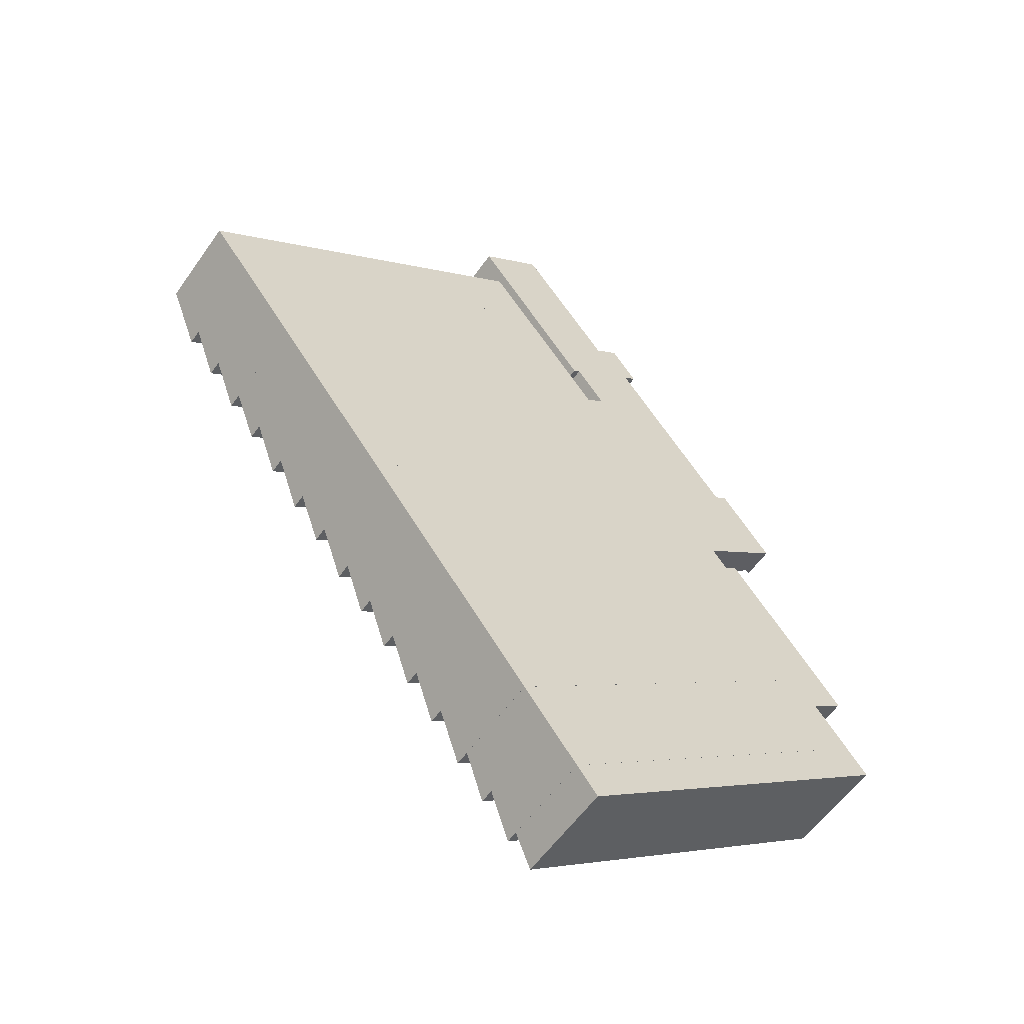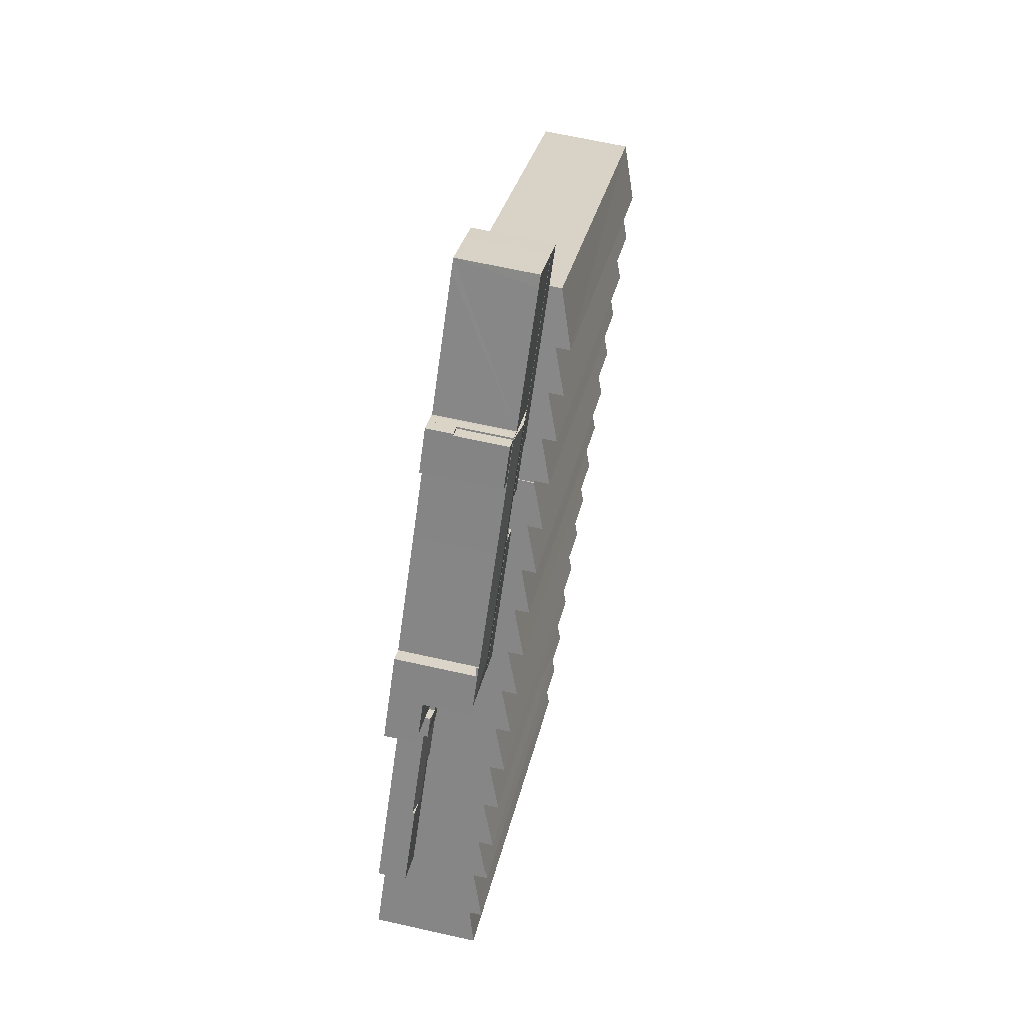
<metadata>
{"format":"obj","ext":"obj","renderer":"f3d","projection":"perspective","resolution":1024,"background":"white","views":[{"elev":-57.0,"azim":-34.7,"up":"+Z"},{"elev":64.7,"azim":102.8,"up":"+Z"}]}
</metadata>
<code>
v  85.86 12.59 36.37
v  83.6 12.59 43.34
v  87.81 12.59 37.82
v  81.61 12.59 41.81
v  81.61 -2.56e-15 41.81
v  83.6 -2.654e-15 43.34
v  87.81 -2.316e-15 37.82
v  85.86 -2.227e-15 36.37
v  33.46 17.29 -42.97
v  86.17 14.99 6.751
v  90.67 17.29 0.971
v  28.96 14.99 -37.19
v  28.96 2.277e-15 -37.19
v  86.17 -4.134e-16 6.751
v  90.67 -5.946e-17 0.971
v  33.46 2.631e-15 -42.97
v  95.83 12.65 4.936
v  101.7 13.15 6.749
v  100.7 12.65 -1.278
v  77.05 13.15 38.31
v  91.32 12.65 10.71
v  86.49 12.65 16.89
v  81.7 12.65 23.02
v  77.21 12.65 28.77
v  72.49 12.65 34.81
v  105.5 12.65 11.25
v  109.8 12.65 5.718
v  105.3 12.67 11.12
v  98.58 12.67 19.79
v  93.2 12.67 26.69
v  85.78 12.66 36.31
v  81.61 12.65 41.81
v  85.86 12.65 36.37
v  109.8 -3.501e-16 5.718
v  100.7 7.825e-17 -1.278
v  85.78 -2.223e-15 36.31
v  95.83 -3.022e-16 4.936
v  91.32 -6.556e-16 10.71
v  86.49 -1.034e-15 16.89
v  81.7 -1.409e-15 23.02
v  77.21 -1.762e-15 28.77
v  72.49 -2.131e-15 34.81
v  77.05 -2.346e-15 38.31
v  105.3 -6.807e-16 11.12
v  105.5 -6.886e-16 11.25
v  93.2 -1.634e-15 26.69
v  98.58 -1.212e-15 19.79
v  57.02 12.68 54.13
v  58.62 12.68 45.68
v  53.94 12.68 51.67
v  57.25 12.68 54.31
v  61.96 12.68 48.28
v  64.51 12.68 38.14
v  67.87 12.68 40.72
v  69.13 12.68 32.23
v  72.49 12.68 34.81
v  73.52 12.68 26.61
v  74.6 12.68 27.5
v  77.21 12.68 28.77
v  74.96 12.68 27.04
v  79.45 12.68 21.29
v  80.99 12.68 22.46
v  81.7 12.68 23.02
v  57.25 -3.325e-15 54.31
v  61.96 -2.956e-15 48.28
v  67.87 -2.494e-15 40.72
v  79.45 -1.304e-15 21.29
v  80.99 -1.376e-15 22.46
v  74.6 -1.684e-15 27.5
v  73.52 -1.629e-15 26.61
v  74.96 -1.656e-15 27.04
v  69.13 -1.973e-15 32.23
v  64.51 -2.336e-15 38.14
v  58.62 -2.797e-15 45.68
v  53.94 -3.164e-15 51.67
v  57.02 -3.314e-15 54.13
v  106.1 5.046 -11.42
v  107.6 4.872 -10.24
v  109.6 4.872 -12.79
v  105.2 5.063 -11.73
v  105.8 4.905 -14.89
v  104 5.063 -12.61
v  106.3 4.863 -15.49
v  105.4 5.046 -11.99
v  109.7 4.863 -12.91
v  104.4 4.996 -10.76
v  102.3 4.905 -10.33
v  101.8 4.863 -9.722
v  102.2 4.909 -9.402
v  102.9 4.996 -8.847
v  105.4 7.339e-16 -11.99
v  107.6 6.273e-16 -10.24
v  106.1 6.992e-16 -11.42
v  101.8 5.953e-16 -9.722
v  102.9 5.417e-16 -8.847
v  102.2 5.757e-16 -9.402
v  109.7 7.905e-16 -12.91
v  109.6 7.829e-16 -12.79
v  104.4 6.588e-16 -10.76
v  105.2 7.184e-16 -11.73
v  106.3 9.488e-16 -15.49
v  105.8 9.118e-16 -14.89
v  104 7.72e-16 -12.61
v  102.3 6.323e-16 -10.33
v  109.2 4.759 -22.79
v  106.3 4.556 -15.49
v  110.9 4.555 -21.43
v  104.5 4.758 -16.84
v  104.5 1.031e-15 -16.84
v  110.9 1.312e-15 -21.43
v  109.2 1.395e-15 -22.79
v  56.59 17.39 -72.7
v  109.2 14.9 -22.79
v  113.8 17.39 -28.75
v  51.95 14.9 -66.74
v  51.95 4.086e-15 -66.74
v  113.8 1.76e-15 -28.75
v  56.59 4.451e-15 -72.7
v  38.3 17.45 -49.2
v  90.67 14.87 0.971
v  95.51 17.45 -5.252
v  33.46 14.87 -42.97
v  95.51 3.216e-16 -5.252
v  38.3 3.013e-15 -49.2
v  114.1 4.437 0.157
v  111.7 5.267 7.168
v  116 5.25 1.592
v  109.8 4.437 5.718
v  111.7 -4.389e-16 7.168
v  116 -9.748e-17 1.592
v  114.1 -9.613e-18 0.157
v  109.8 12.31 5.718
v  107.4 12.72 12.69
v  111.7 12.71 7.168
v  105.5 12.31 11.25
v  107.4 -7.771e-16 12.69
v  14.89 17.23 -19.1
v  67.05 14.75 30.63
v  71.83 17.23 24.63
v  10.18 14.75 -13.05
v  10.18 7.992e-16 -13.05
v  67.05 -1.876e-15 30.63
v  71.83 -1.508e-15 24.63
v  14.89 1.17e-15 -19.1
v  19.37 17.14 -24.87
v  71.83 14.85 24.63
v  76.38 17.14 18.92
v  14.89 14.85 -19.1
v  76.38 -1.159e-15 18.92
v  19.37 1.523e-15 -24.87
v  64.31 12.65 59.79
v  61.96 12.65 48.28
v  57.25 12.65 54.31
v  64.81 12.65 59.17
v  65.59 12.65 58.2
v  79.51 12.65 40.52
v  67.87 12.65 40.72
v  77.05 12.65 38.31
v  79.96 12.65 40.89
v  81.44 12.65 42.03
v  79.51 -2.481e-15 40.52
v  79.96 -2.504e-15 40.89
v  81.44 -2.574e-15 42.03
v  64.31 -3.661e-15 59.79
v  65.59 -3.564e-15 58.2
v  64.81 -3.623e-15 59.17
v  24.15 17.27 -31.01
v  76.72 14.79 18.89
v  81.36 17.27 12.94
v  76.53 14.79 18.73
v  76.38 14.71 18.92
v  19.37 14.71 -24.87
v  76.53 -1.147e-15 18.73
v  81.36 -7.922e-16 12.94
v  76.72 -1.157e-15 18.89
v  24.15 1.899e-15 -31.01
v  102.8 4.91 -8.688
v  102.9 4.91 -8.847
v  101.8 4.909 -9.722
v  105.1 4.912 -6.904
v  109.8 4.911 5.718
v  114.1 4.911 0.157
v  97.25 4.909 -3.92
v  100.7 4.912 -1.278
v  97.25 2.4e-16 -3.92
v  102.8 5.32e-16 -8.688
v  105.1 4.227e-16 -6.904
v  47.32 17.36 -60.79
v  100 14.9 -11.06
v  104.5 17.36 -16.84
v  42.82 14.9 -55.01
v  42.82 3.368e-15 -55.01
v  100 6.774e-16 -11.06
v  47.32 3.722e-15 -60.79
v  104.5 4.905 -16.84
v  106.3 4.905 -15.49
v  100 4.905 -11.06
v  104 4.905 -12.61
v  100.6 4.905 -10.64
v  100.6 6.514e-16 -10.64
v  10.18 17.16 -13.05
v  62.37 14.73 36.5
v  67.05 17.16 30.63
v  5.575 14.73 -7.128
v  5.575 4.365e-16 -7.128
v  62.37 -2.235e-15 36.5
v  28.96 17.38 -37.19
v  81.36 14.8 12.94
v  86.17 17.38 6.751
v  24.15 14.8 -31.01
v  81.61 4.195 41.81
v  83.45 4.195 43.55
v  83.6 4.195 43.34
v  82.6 4.195 42.92
v  81.44 4.195 42.03
v  82.6 -2.628e-15 42.92
v  83.45 -2.666e-15 43.55
v  51.95 17.38 -66.74
v  104.5 14.85 -16.84
v  109.2 17.38 -22.79
v  47.32 14.85 -60.79
v  42.82 17.43 -55.01
v  95.51 14.93 -5.252
v  100 17.43 -11.06
v  38.3 14.93 -49.2
v  61.58 17.49 -79.11
v  113.8 14.88 -28.75
v  118.5 17.49 -34.75
v  56.59 14.88 -72.7
v  61.58 4.844e-15 -79.11
v  118.5 2.128e-15 -34.75
v  109.7 4.204 -12.91
v  110.9 4.643 -21.43
v  106.3 4.643 -15.49
v  114.3 4.204 -18.84
v  115.6 4.643 -27.38
v  116.3 4.543 -26.79
v  118.9 4.204 -24.8
v  114.3 1.154e-15 -18.84
v  118.9 1.518e-15 -24.8
v  115.6 1.677e-15 -27.38
v  116.3 1.641e-15 -26.79
v  78.34 5.463 20.27
v  81.36 4.645 12.94
v  76.72 4.647 18.89
v  83.05 5.466 14.24
v  86.17 4.645 6.751
v  87.88 5.466 8.065
v  90.67 4.645 0.971
v  92.39 5.465 2.294
v  95.51 4.645 -5.252
v  97.25 5.466 -3.92
v  100 4.645 -11.06
v  101.8 5.466 -9.722
v  78.34 -1.241e-15 20.27
v  83.05 -8.721e-16 14.24
v  87.88 -4.938e-16 8.065
v  92.39 -1.405e-16 2.294
v  70.67 17.43 -90.81
v  122.6 15.07 -40.9
v  127.3 17.43 -46.98
v  66.19 15.12 -85.05
v  66.06 15.05 -84.88
v  122.5 15.05 -40.85
v  127.3 2.877e-15 -46.98
v  122.5 2.501e-15 -40.85
v  122.6 2.504e-15 -40.9
v  70.67 5.56e-15 -90.81
v  66.06 5.198e-15 -84.88
v  66.19 5.208e-15 -85.05
v  66.06 17.45 -84.88
v  121.6 16.98 -39.72
v  122.5 17.45 -40.85
v  118.5 15.03 -34.75
v  61.58 15.03 -79.12
v  122.1 16.98 -39.38
v  61.58 4.845e-15 -79.12
v  122.1 2.412e-15 -39.38
v  121.6 2.432e-15 -39.72
v  5.565 17.06 -7.115
v  62.37 17.07 36.5
v  5.575 17.07 -7.128
v  1.474 15.05 -1.856
v  0 14.34 8.778e-16
v  13.88 14.34 10.79
v  19.04 14.34 14.8
v  24.37 14.34 18.94
v  40.98 14.34 31.84
v  42.74 14.34 33.21
v  56.34 14.34 43.79
v  56.48 14.34 43.9
v  0 0 0
v  13.88 -6.605e-16 10.79
v  19.04 -9.061e-16 14.8
v  24.37 -1.16e-15 18.94
v  40.98 -1.95e-15 31.84
v  42.74 -2.034e-15 33.21
v  56.34 -2.681e-15 43.79
v  56.48 -2.688e-15 43.9
v  5.565 4.357e-16 -7.115
v  1.474 1.136e-16 -1.856
v  74.17 16.79 -95.31
v  127.3 15.38 -46.98
v  130.8 16.79 -51.47
v  70.68 15.38 -90.82
v  70.68 5.561e-15 -90.82
v  130.8 3.152e-15 -51.47
v  74.17 5.836e-15 -95.31
v  113.8 4.543 -28.75
v  109.2 4.543 -22.79
v  115.6 4.543 -27.38
v  118.5 4.543 -34.75
v  118.9 4.543 -24.8
v  123.6 4.543 -30.75
v  122.1 4.543 -39.38
v  123.9 4.543 -38
v  127.2 4.543 -35.4
v  123.6 1.883e-15 -30.75
v  127.2 2.167e-15 -35.4
v  123.9 2.327e-15 -38
v  85.78 12.68 16.33
v  87.88 12.68 8.065
v  83.05 12.68 14.24
v  86.49 12.68 16.89
v  91.32 12.68 10.71
v  92.39 12.68 2.294
v  95.83 12.68 4.936
v  97.25 12.68 -3.92
v  100.7 12.68 -1.278
v  85.78 -1e-15 16.33
v  79.49 12.48 21.25
v  79.45 12.48 21.29
v  83.05 12.32 14.24
v  78.34 12.32 20.27
v  81.7 12.78 23.02
v  86.49 12.78 16.89
v  79.49 -1.301e-15 21.25
g defaultobject
f 1 2 3
f 2 1 4
f 5 2 4
f 2 5 6
f 6 3 2
f 3 6 7
f 7 1 3
f 1 7 8
f 8 4 1
f 4 8 5
f 8 6 5
f 6 8 7
f 9 10 11
f 10 9 12
f 13 10 12
f 10 13 14
f 10 15 11
f 15 10 14
f 15 9 11
f 9 15 16
f 16 12 9
f 12 16 13
f 16 14 13
f 14 16 15
f 17 18 19
f 18 17 20
f 20 17 21
f 20 21 22
f 20 22 23
f 20 23 24
f 20 24 25
f 18 26 27
f 26 18 28
f 28 18 20
f 28 20 29
f 29 20 30
f 30 20 31
f 31 20 32
f 32 33 31
f 18 27 19
f 34 19 27
f 19 34 35
f 33 36 31
f 36 33 8
f 35 17 19
f 17 35 37
f 17 37 21
f 21 37 38
f 21 38 22
f 22 38 39
f 22 39 23
f 23 39 40
f 23 40 24
f 24 40 41
f 24 41 25
f 25 41 42
f 42 20 25
f 20 42 32
f 32 42 43
f 32 43 5
f 44 26 28
f 26 44 45
f 5 33 32
f 33 5 8
f 36 30 31
f 30 36 46
f 30 46 29
f 29 46 47
f 29 47 28
f 28 47 44
f 45 27 26
f 27 45 34
f 41 43 42
f 43 41 5
f 5 41 36
f 36 41 46
f 46 41 40
f 46 40 39
f 46 39 47
f 47 39 38
f 47 38 44
f 44 38 37
f 44 37 35
f 44 35 45
f 45 35 34
f 8 5 36
f 48 49 50
f 49 48 51
f 49 51 52
f 49 52 53
f 53 52 54
f 53 54 55
f 55 54 56
f 55 56 57
f 57 56 58
f 58 56 59
f 58 59 60
f 60 59 61
f 61 59 62
f 62 59 63
f 64 52 51
f 52 64 65
f 52 65 54
f 54 65 66
f 54 66 56
f 56 66 42
f 56 42 59
f 59 42 41
f 59 41 63
f 63 41 40
f 40 62 63
f 62 40 61
f 61 40 67
f 67 40 68
f 69 57 58
f 57 69 70
f 67 60 61
f 60 67 58
f 58 67 69
f 69 67 71
f 70 55 57
f 55 70 53
f 53 70 72
f 53 72 49
f 49 72 73
f 49 73 50
f 50 73 74
f 50 74 75
f 75 48 50
f 48 75 51
f 51 75 64
f 64 75 76
f 74 76 75
f 76 74 64
f 64 74 65
f 65 74 73
f 65 73 66
f 66 73 72
f 66 72 42
f 42 72 70
f 42 70 69
f 42 69 41
f 41 69 71
f 41 71 67
f 41 67 68
f 41 68 40
f 77 78 79
f 80 81 82
f 81 80 83
f 83 80 84
f 83 84 85
f 85 84 77
f 85 77 79
f 86 87 88
f 87 86 82
f 82 86 80
f 89 86 88
f 86 89 90
f 91 77 84
f 77 91 78
f 78 91 92
f 92 91 93
f 94 89 88
f 89 94 90
f 90 94 95
f 95 94 96
f 92 79 78
f 79 92 85
f 85 92 97
f 97 92 98
f 95 86 90
f 86 95 80
f 80 95 84
f 84 95 91
f 91 95 99
f 91 99 100
f 97 83 85
f 83 97 101
f 101 81 83
f 81 101 82
f 82 101 87
f 87 101 102
f 87 102 88
f 88 102 103
f 88 103 94
f 94 103 104
f 104 96 94
f 96 104 95
f 95 104 103
f 95 103 99
f 99 103 100
f 100 103 102
f 100 102 91
f 91 102 93
f 93 102 92
f 92 102 101
f 92 101 98
f 98 101 97
f 105 106 107
f 106 105 108
f 109 106 108
f 106 109 101
f 101 107 106
f 107 101 110
f 107 111 105
f 111 107 110
f 111 108 105
f 108 111 109
f 111 101 109
f 101 111 110
f 112 113 114
f 113 112 115
f 116 113 115
f 113 116 111
f 113 117 114
f 117 113 111
f 117 112 114
f 112 117 118
f 118 115 112
f 115 118 116
f 118 111 116
f 111 118 117
f 119 120 121
f 120 119 122
f 16 120 122
f 120 16 15
f 120 123 121
f 123 120 15
f 123 119 121
f 119 123 124
f 124 122 119
f 122 124 16
f 124 15 16
f 15 124 123
f 125 126 127
f 126 125 128
f 128 129 126
f 129 128 34
f 129 127 126
f 127 129 130
f 130 125 127
f 125 130 131
f 131 128 125
f 128 131 34
f 131 129 34
f 129 131 130
f 132 133 134
f 133 132 135
f 135 136 133
f 136 135 45
f 136 134 133
f 134 136 129
f 129 132 134
f 132 129 34
f 34 135 132
f 135 34 45
f 34 136 45
f 136 34 129
f 137 138 139
f 138 137 140
f 141 138 140
f 138 141 142
f 138 143 139
f 143 138 142
f 143 137 139
f 137 143 144
f 144 140 137
f 140 144 141
f 144 142 141
f 142 144 143
f 145 146 147
f 146 145 148
f 144 146 148
f 146 144 143
f 146 149 147
f 149 146 143
f 149 145 147
f 145 149 150
f 150 148 145
f 148 150 144
f 150 143 144
f 143 150 149
f 151 152 153
f 152 151 154
f 152 154 155
f 152 155 156
f 152 156 157
f 157 156 25
f 25 156 158
f 158 156 159
f 158 159 160
f 158 160 32
f 161 159 156
f 159 161 162
f 162 160 159
f 160 162 163
f 64 151 153
f 151 64 164
f 163 32 160
f 32 163 5
f 164 154 151
f 154 164 155
f 155 164 156
f 156 164 165
f 156 165 161
f 165 164 166
f 5 158 32
f 158 5 25
f 25 5 43
f 25 43 42
f 42 157 25
f 157 42 152
f 152 42 66
f 152 66 65
f 152 65 153
f 153 65 64
f 65 164 64
f 164 65 166
f 166 65 165
f 165 65 161
f 161 65 66
f 161 66 42
f 161 42 43
f 161 43 5
f 161 5 162
f 162 5 163
f 167 168 169
f 168 167 170
f 170 167 171
f 171 167 172
f 171 173 170
f 173 171 149
f 168 174 169
f 174 168 175
f 173 168 170
f 168 173 175
f 150 171 172
f 171 150 149
f 174 167 169
f 167 174 176
f 176 172 167
f 172 176 150
f 175 176 174
f 176 175 173
f 176 173 149
f 176 149 150
f 89 177 178
f 177 89 179
f 180 181 182
f 181 180 177
f 181 177 179
f 181 179 183
f 181 183 184
f 184 34 181
f 34 184 35
f 35 184 183
f 35 183 185
f 34 182 181
f 182 34 131
f 186 178 177
f 178 186 95
f 131 180 182
f 180 131 187
f 180 187 177
f 177 187 186
f 95 89 178
f 89 95 179
f 179 95 94
f 94 95 96
f 94 183 179
f 183 94 185
f 96 185 94
f 185 96 95
f 185 95 186
f 185 186 187
f 185 187 35
f 35 187 131
f 35 131 34
f 188 189 190
f 189 188 191
f 192 189 191
f 189 192 193
f 189 109 190
f 109 189 193
f 109 188 190
f 188 109 194
f 194 191 188
f 191 194 192
f 194 193 192
f 193 194 109
f 195 81 196
f 81 195 197
f 81 197 198
f 198 197 87
f 87 197 179
f 179 197 199
f 193 199 197
f 199 193 179
f 179 193 94
f 94 193 200
f 94 87 179
f 87 94 198
f 198 94 81
f 81 94 196
f 196 94 104
f 196 104 101
f 101 104 103
f 101 103 102
f 101 195 196
f 195 101 109
f 109 197 195
f 197 109 193
f 109 200 193
f 200 109 94
f 94 109 104
f 104 109 103
f 103 109 102
f 102 109 101
f 201 202 203
f 202 201 204
f 205 202 204
f 202 205 206
f 202 142 203
f 142 202 206
f 142 201 203
f 201 142 141
f 141 204 201
f 204 141 205
f 141 206 205
f 206 141 142
f 207 208 209
f 208 207 210
f 176 208 210
f 208 176 174
f 208 14 209
f 14 208 174
f 14 207 209
f 207 14 13
f 13 210 207
f 210 13 176
f 13 174 176
f 174 13 14
f 211 212 213
f 212 211 214
f 214 211 215
f 163 214 215
f 214 163 216
f 216 212 214
f 212 216 217
f 217 213 212
f 213 217 6
f 6 211 213
f 211 6 5
f 5 215 211
f 215 5 163
f 216 6 217
f 6 216 5
f 5 216 163
f 218 219 220
f 219 218 221
f 194 219 221
f 219 194 109
f 219 111 220
f 111 219 109
f 111 218 220
f 218 111 116
f 116 221 218
f 221 116 194
f 116 109 194
f 109 116 111
f 222 223 224
f 223 222 225
f 124 223 225
f 223 124 123
f 223 193 224
f 193 223 123
f 193 222 224
f 222 193 192
f 192 225 222
f 225 192 124
f 192 123 124
f 123 192 193
f 226 227 228
f 229 227 226
f 230 229 226
f 229 230 118
f 118 227 229
f 227 118 117
f 227 231 228
f 231 227 117
f 231 226 228
f 226 231 230
f 231 118 230
f 118 231 117
f 232 233 234
f 233 232 235
f 233 235 236
f 236 235 237
f 237 235 238
f 97 235 232
f 235 97 239
f 235 239 238
f 238 239 240
f 240 237 238
f 237 240 236
f 236 240 241
f 241 240 242
f 241 233 236
f 233 241 110
f 233 110 234
f 234 110 101
f 101 232 234
f 232 101 97
f 239 242 240
f 242 239 241
f 241 239 110
f 110 239 97
f 110 97 101
f 243 244 245
f 244 243 246
f 244 246 247
f 247 246 248
f 247 248 249
f 249 248 250
f 249 250 251
f 251 250 252
f 251 252 253
f 253 252 199
f 199 252 254
f 255 246 243
f 246 255 256
f 246 256 248
f 248 256 257
f 248 257 250
f 250 257 258
f 250 258 252
f 252 258 185
f 252 185 254
f 254 185 94
f 94 199 254
f 199 94 253
f 253 94 193
f 193 94 200
f 193 251 253
f 251 193 123
f 251 123 249
f 249 123 15
f 249 15 247
f 247 15 14
f 247 14 244
f 244 14 174
f 244 174 245
f 245 174 175
f 245 255 243
f 255 245 175
f 175 256 255
f 256 175 174
f 256 174 14
f 256 14 257
f 257 14 15
f 257 15 258
f 258 15 123
f 258 123 185
f 185 123 193
f 185 193 200
f 185 200 94
f 259 260 261
f 260 259 262
f 260 262 263
f 260 263 264
f 260 265 261
f 265 260 264
f 265 264 266
f 265 266 267
f 265 259 261
f 259 265 268
f 268 262 259
f 262 268 263
f 263 268 269
f 269 268 270
f 269 264 263
f 264 269 266
f 267 268 265
f 268 267 266
f 268 266 269
f 268 269 270
f 271 272 273
f 272 271 274
f 274 271 275
f 274 276 272
f 277 274 275
f 274 277 231
f 274 278 276
f 278 274 231
f 272 266 273
f 266 272 279
f 278 272 276
f 272 278 279
f 266 271 273
f 271 266 269
f 269 275 271
f 275 269 277
f 269 231 277
f 231 269 279
f 279 269 266
f 278 231 279
f 280 281 282
f 281 280 283
f 281 283 284
f 281 284 285
f 281 285 286
f 281 286 287
f 281 287 288
f 281 288 289
f 281 289 290
f 281 290 291
f 292 285 284
f 285 292 293
f 285 293 286
f 286 293 294
f 286 294 287
f 287 294 295
f 287 295 288
f 288 295 296
f 288 296 289
f 289 296 290
f 290 296 297
f 290 297 298
f 290 298 291
f 291 298 299
f 291 206 281
f 206 291 299
f 206 282 281
f 282 206 205
f 205 280 282
f 280 205 283
f 283 205 284
f 284 205 292
f 292 205 300
f 292 300 301
f 206 300 205
f 300 206 301
f 301 206 292
f 292 206 293
f 293 206 294
f 294 206 295
f 295 206 296
f 296 206 297
f 297 206 298
f 298 206 299
f 302 303 304
f 303 302 305
f 306 303 305
f 303 306 265
f 303 307 304
f 307 303 265
f 307 302 304
f 302 307 308
f 308 305 302
f 305 308 306
f 308 265 306
f 265 308 307
f 107 309 310
f 309 107 311
f 309 311 312
f 312 311 237
f 312 237 313
f 312 313 314
f 312 314 315
f 315 314 316
f 316 314 317
f 241 237 311
f 237 241 313
f 313 241 240
f 240 241 242
f 310 110 107
f 110 310 111
f 240 314 313
f 314 240 318
f 314 318 317
f 317 318 319
f 110 311 107
f 311 110 241
f 319 316 317
f 316 319 315
f 315 319 320
f 315 320 278
f 278 312 315
f 312 278 231
f 312 231 309
f 309 231 117
f 309 117 310
f 310 117 111
f 318 320 319
f 320 318 278
f 278 318 231
f 231 318 240
f 231 240 241
f 231 241 117
f 241 240 242
f 117 241 110
f 117 110 111
f 321 322 323
f 322 321 324
f 322 324 325
f 322 325 326
f 326 325 327
f 326 327 328
f 328 327 329
f 39 325 324
f 325 39 327
f 327 39 329
f 329 39 35
f 35 39 38
f 35 38 37
f 35 328 329
f 328 35 185
f 185 326 328
f 326 185 322
f 322 185 258
f 322 258 323
f 323 258 257
f 323 257 256
f 256 321 323
f 321 256 324
f 324 256 39
f 39 256 330
f 37 185 35
f 185 37 258
f 258 37 38
f 258 38 257
f 257 38 39
f 257 39 330
f 257 330 256
f 62 331 332
f 331 333 334
f 333 331 62
f 333 62 335
f 333 335 336
f 333 336 321
f 39 321 336
f 321 39 333
f 333 39 256
f 256 39 330
f 256 334 333
f 334 256 255
f 337 332 331
f 332 337 67
f 334 337 331
f 337 334 255
f 67 62 332
f 62 67 335
f 335 67 40
f 40 67 68
f 40 336 335
f 336 40 39
f 256 337 255
f 337 256 68
f 68 256 40
f 40 256 39
f 39 256 330
f 68 67 337

</code>
